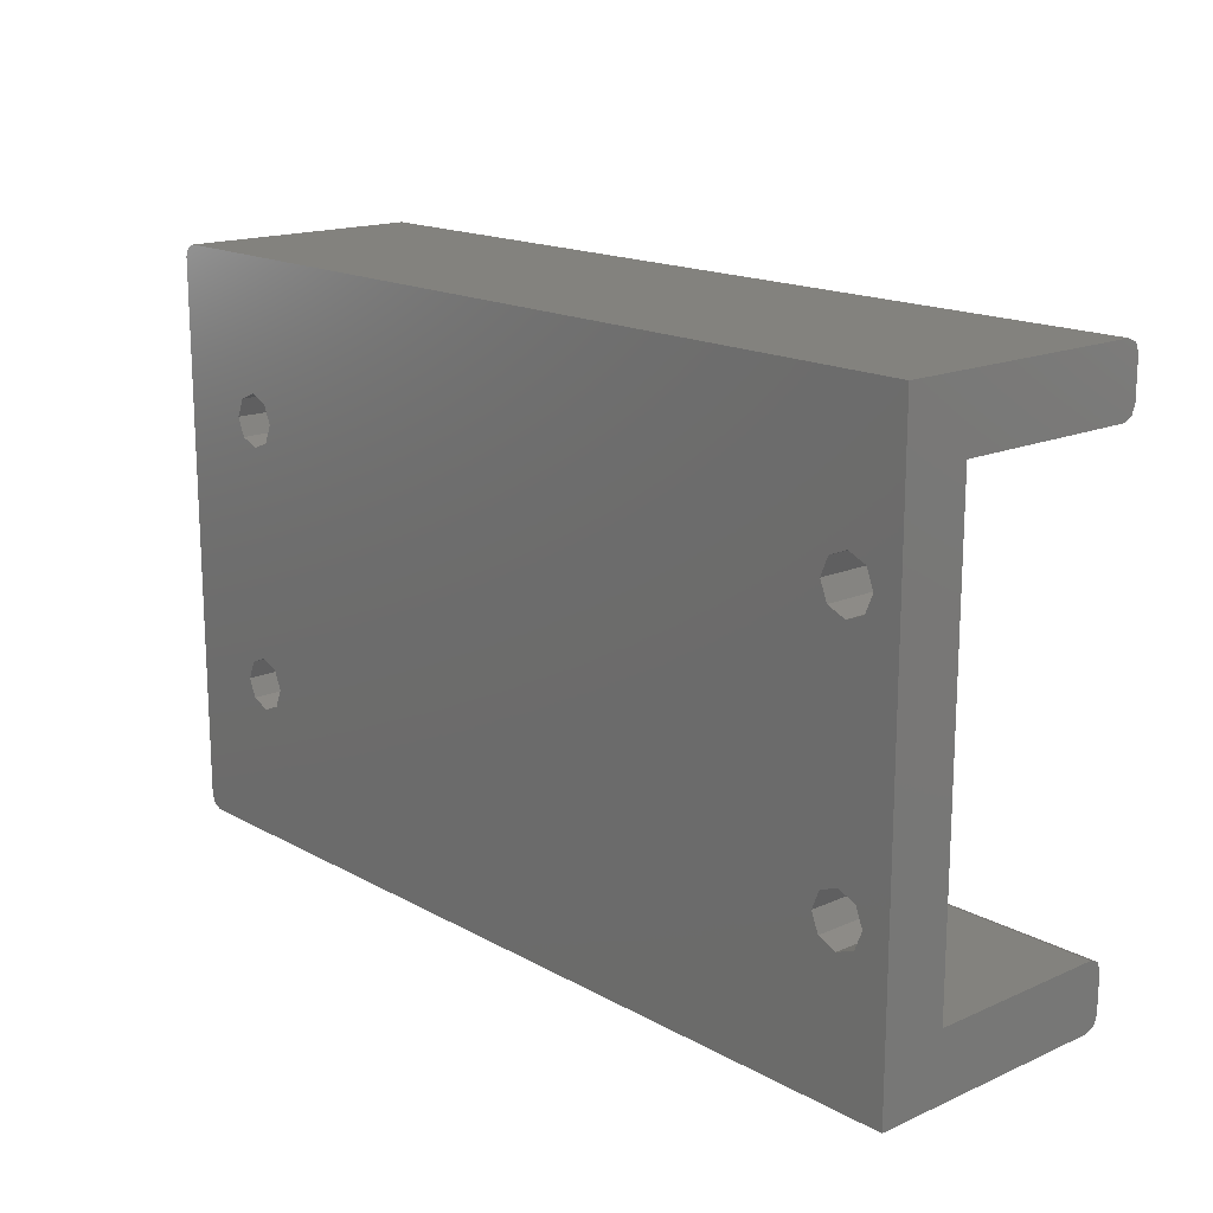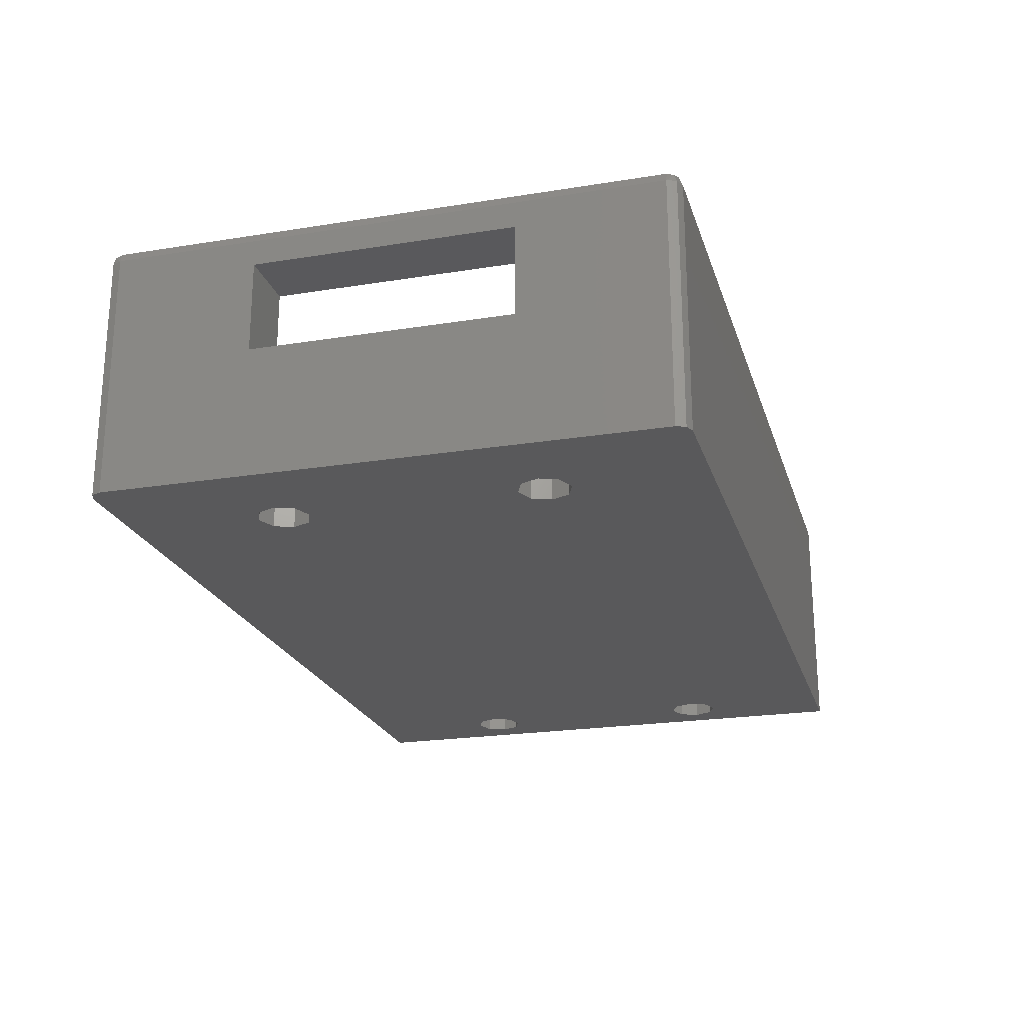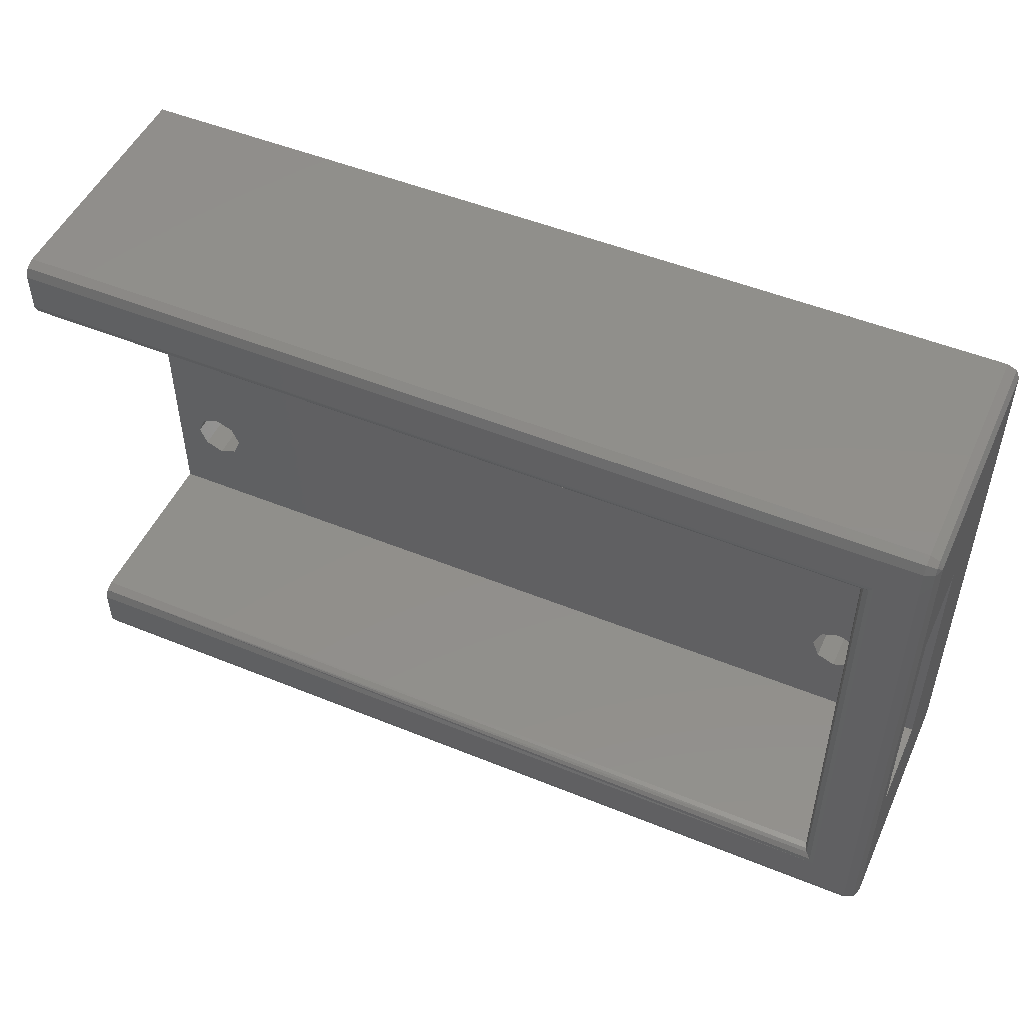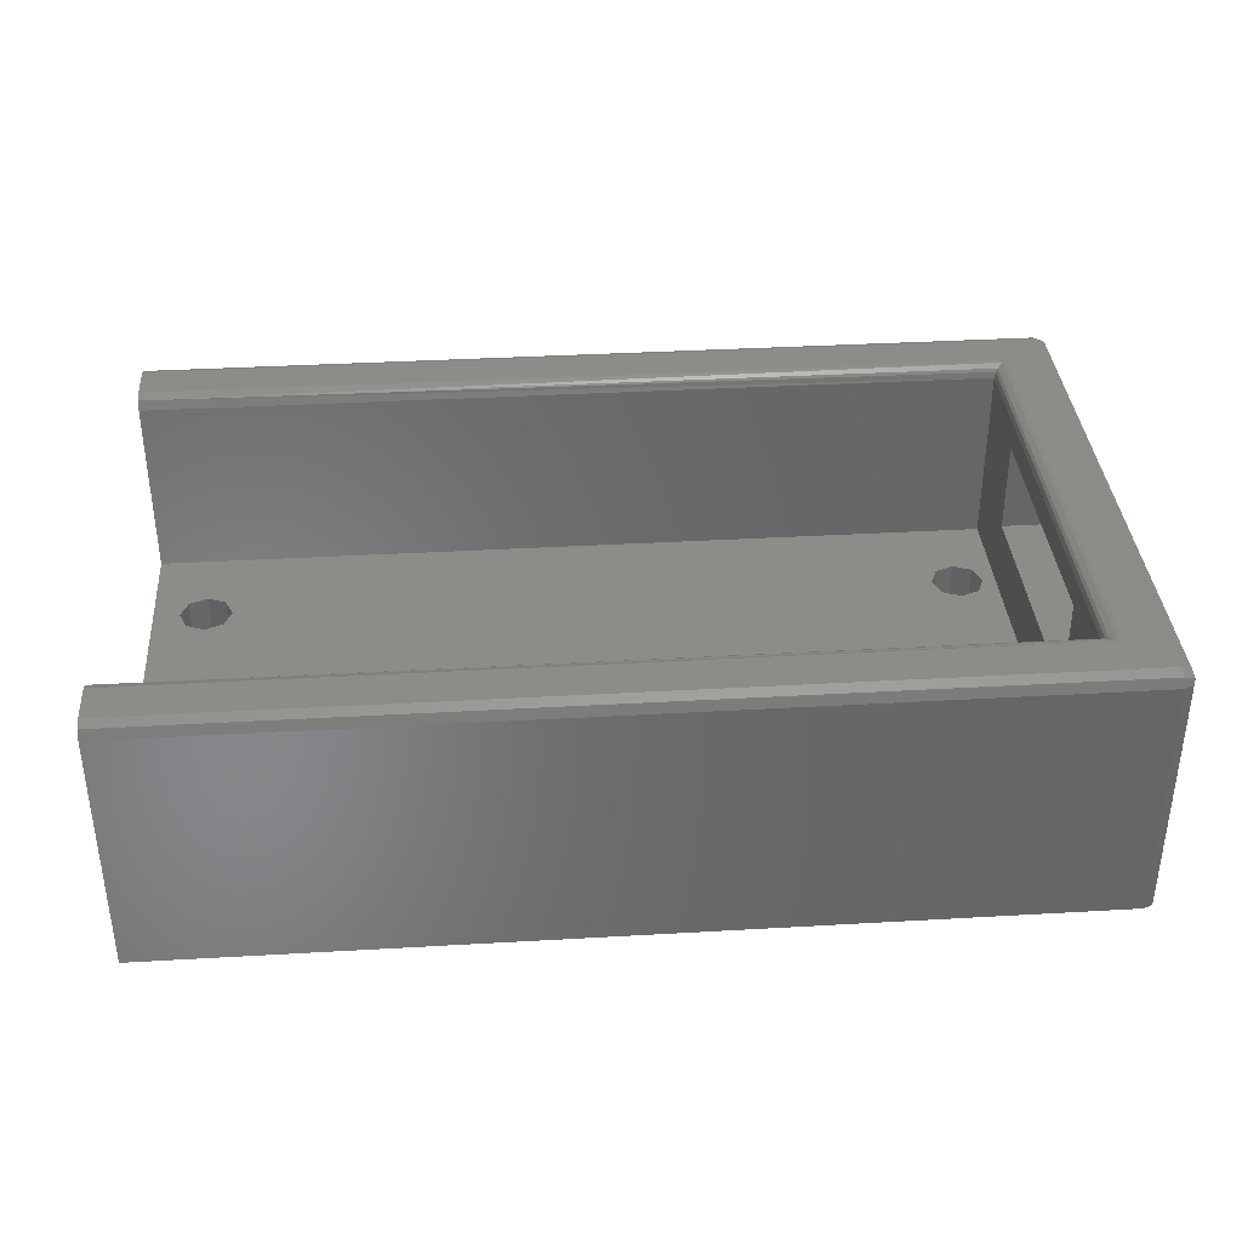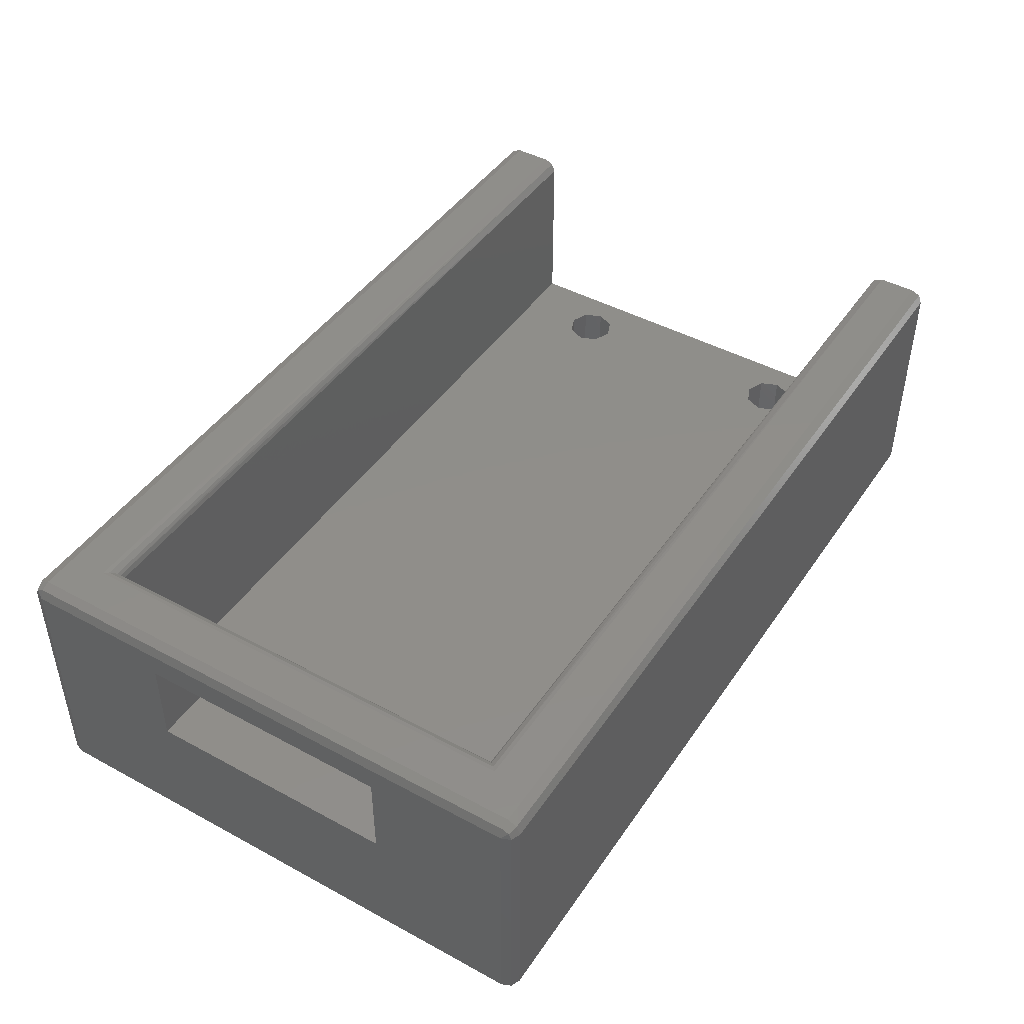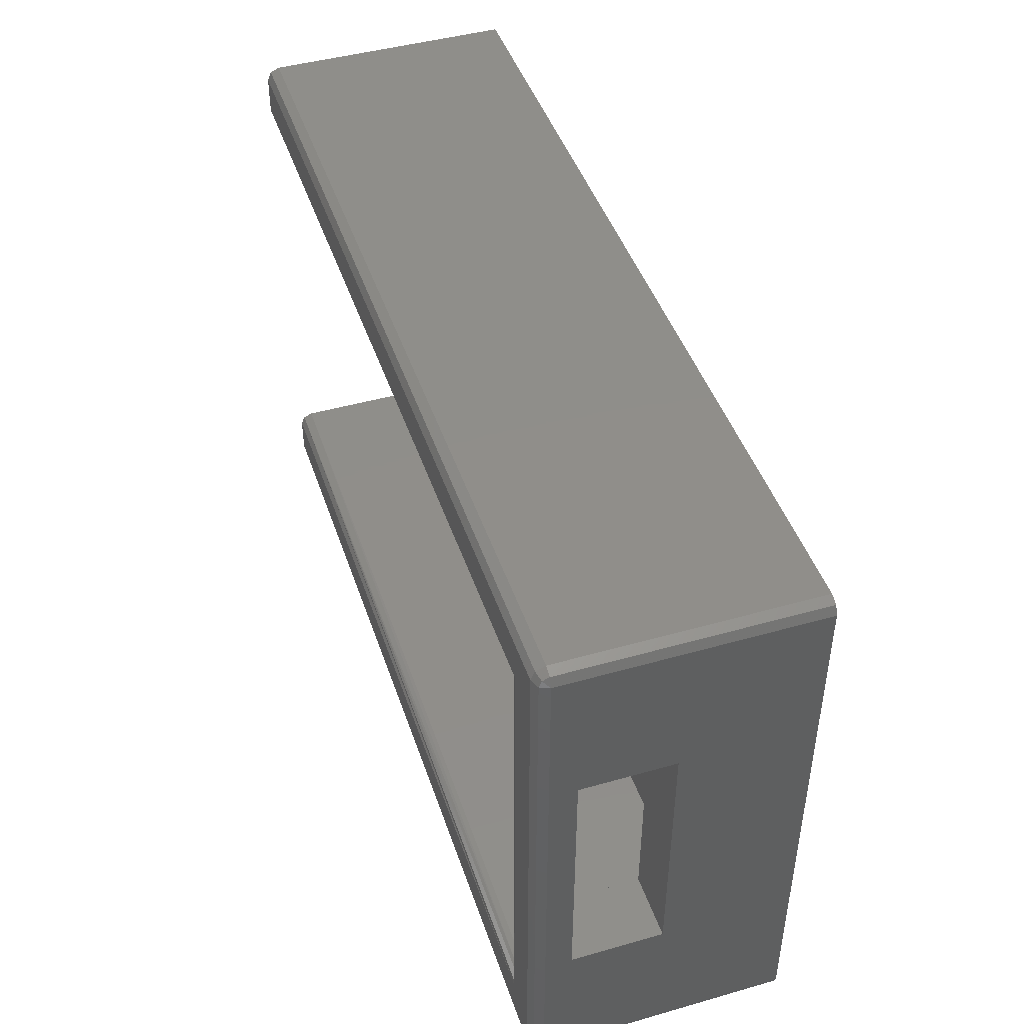
<metadata>
{"format":"stl","ext":"stl","renderer":"f3d","projection":"perspective","resolution":1024,"background":"white","views":[{"elev":16.4,"azim":-131.8,"up":"+Y"},{"elev":-22.3,"azim":105.6,"up":"+Z"},{"elev":50.1,"azim":24.1,"up":"+Y"},{"elev":36.5,"azim":-4.3,"up":"+Z"},{"elev":45.0,"azim":122.1,"up":"+Z"},{"elev":45.1,"azim":71.8,"up":"+Y"}]}
</metadata>
<code>
# stl→obj: 120 verts, 256 faces
v -35 21 20
v -35 18 20
v 34 21 20
v 31 18 20
v 34 -21 20
v 31 -18 20
v -35 -21 20
v -35 -18 20
v -35 21.71 19.71
v 34 21.71 19.71
v -35 22 19
v 34 22 19
v 35 21 19
v 35 10 17
v 35 21 0
v 35 10 10
v 35 -21 0
v 35 -10 10
v 35 -21 19
v 35 -10 17
v 34 22 0
v -35 22 0
v -35 -22 19
v 34 -22 19
v -35 -21.71 19.71
v 34 -21.71 19.71
v 34 -22 0
v -35 -22 0
v -31 8 0
v -32.41 -8.586 0
v -33 -10 0
v -31 -8 0
v 27 -8 0
v 27 8 0
v 28.41 -8.586 0
v -33 10 0
v -32.41 8.586 0
v -32.41 -11.41 0
v -31 -12 0
v 27 12 0
v -31 12 0
v -32.41 11.41 0
v 27 -12 0
v 28.41 -11.41 0
v 29 -10 0
v 28.41 8.586 0
v 29 10 0
v 28.41 11.41 0
v 34.71 21.71 0
v 34.71 -21.71 0
v -29.59 8.586 0
v 25.59 8.586 0
v -29 10 0
v 25 10 0
v -29.59 11.41 0
v 25.59 11.41 0
v 25.59 -8.586 0
v -29.59 -8.586 0
v 25 -10 0
v -29 -10 0
v 25.59 -11.41 0
v -29.59 -11.41 0
v 34.71 -21.71 19
v 34.71 21.71 19
v 34.71 21.5 19.5
v 34.71 21 19.71
v 34.71 -21 19.71
v 34.71 -21.5 19.5
v 30 -17 19
v -35 -17 19
v 30.11 -17.11 19.45
v -35 -17.29 19.71
v 30.27 -17.27 19.68
v 30.67 -17.67 19.95
v -35 17 19
v 30 17 19
v -35 17.29 19.71
v 30.11 17.11 19.45
v 30.27 17.27 19.68
v 30.67 17.67 19.95
v 30 -17 5
v 30 10 10
v 30 17 5
v 30 10 17
v 30 -10 10
v 30 -10 17
v -35 17 5
v -35 -17 5
v -33 -10 5
v -32.41 -8.586 5
v -31 8 5
v -31 -8 5
v 29 -10 5
v 27 8 5
v 28.41 -8.586 5
v 27 -8 5
v 29 10 5
v 28.41 8.586 5
v 28.41 -11.41 5
v 27 -12 5
v -31 -12 5
v -32.41 -11.41 5
v -32.41 8.586 5
v -33 10 5
v -32.41 11.41 5
v -31 12 5
v 27 12 5
v 28.41 11.41 5
v 25.59 11.41 5
v -29.59 11.41 5
v 25 10 5
v -29 10 5
v 25.59 8.586 5
v -29.59 8.586 5
v 25.59 -8.586 5
v -29.59 -8.586 5
v 25 -10 5
v -29 -10 5
v 25.59 -11.41 5
v -29.59 -11.41 5
f 1 2 3
f 3 2 4
f 3 4 5
f 5 4 6
f 5 6 7
f 7 6 8
f 1 3 9
f 9 3 10
f 9 10 11
f 11 10 12
f 13 14 15
f 15 14 16
f 15 16 17
f 17 16 18
f 17 18 19
f 19 18 20
f 19 20 13
f 13 20 14
f 12 21 11
f 11 21 22
f 23 24 25
f 25 24 26
f 25 26 7
f 7 26 5
f 24 23 27
f 27 23 28
f 29 30 31
f 29 32 30
f 33 34 35
f 28 22 36
f 28 36 37
f 28 37 29
f 28 29 31
f 28 31 38
f 28 38 39
f 22 21 40
f 22 40 41
f 22 41 42
f 22 42 36
f 17 43 44
f 17 44 45
f 17 45 35
f 17 35 34
f 17 34 46
f 17 46 47
f 15 17 47
f 15 47 48
f 15 48 40
f 15 40 21
f 15 21 49
f 50 27 17
f 17 27 43
f 27 28 43
f 43 28 39
f 34 51 52
f 52 51 53
f 52 53 54
f 54 53 55
f 54 55 56
f 56 55 41
f 56 41 40
f 51 34 29
f 29 34 33
f 29 33 32
f 32 33 57
f 32 57 58
f 58 57 59
f 58 59 60
f 60 59 61
f 60 61 62
f 62 61 43
f 62 43 39
f 17 19 50
f 50 19 63
f 50 63 27
f 27 63 24
f 21 12 49
f 49 12 64
f 49 64 15
f 15 64 13
f 13 65 66
f 13 64 65
f 64 12 65
f 65 12 10
f 65 10 66
f 66 10 3
f 3 5 66
f 66 5 67
f 66 67 13
f 13 67 19
f 19 68 63
f 19 67 68
f 67 5 68
f 68 5 26
f 68 26 63
f 63 26 24
f 69 70 71
f 71 70 72
f 71 72 73
f 8 6 72
f 72 6 74
f 72 74 73
f 75 76 77
f 77 76 78
f 77 78 79
f 4 2 80
f 80 2 77
f 80 77 79
f 81 82 83
f 83 82 84
f 83 84 76
f 82 81 85
f 85 81 69
f 85 69 86
f 86 69 76
f 86 76 84
f 75 87 76
f 76 87 83
f 69 81 70
f 70 81 88
f 6 4 74
f 74 4 80
f 74 80 73
f 73 80 79
f 73 79 71
f 71 79 78
f 71 78 69
f 69 78 76
f 88 87 22
f 88 22 28
f 88 28 23
f 88 23 25
f 88 25 7
f 88 7 8
f 88 8 72
f 88 72 70
f 87 75 22
f 22 75 77
f 22 77 1
f 1 77 2
f 9 11 1
f 1 11 22
f 86 84 20
f 20 84 14
f 82 16 84
f 84 16 14
f 82 85 16
f 16 85 18
f 86 20 85
f 85 20 18
f 89 90 91
f 90 92 91
f 93 94 95
f 95 94 96
f 81 97 98
f 81 98 94
f 81 94 93
f 81 93 99
f 81 99 100
f 81 100 101
f 81 101 88
f 88 101 102
f 88 102 89
f 88 89 91
f 88 91 103
f 88 103 104
f 88 104 87
f 87 104 105
f 87 105 106
f 87 106 107
f 87 107 83
f 83 107 108
f 83 108 97
f 83 97 81
f 107 106 109
f 109 106 110
f 109 110 111
f 111 110 112
f 111 112 113
f 113 112 114
f 113 114 94
f 94 114 91
f 94 91 96
f 96 91 92
f 96 92 115
f 115 92 116
f 115 116 117
f 117 116 118
f 117 118 119
f 119 118 120
f 119 120 100
f 100 120 101
f 32 90 30
f 30 90 89
f 30 89 31
f 90 32 92
f 92 32 58
f 92 58 116
f 116 58 60
f 116 60 118
f 39 120 62
f 62 120 118
f 62 118 60
f 120 39 101
f 101 39 38
f 101 38 102
f 102 38 31
f 102 31 89
f 41 105 42
f 42 105 104
f 42 104 36
f 105 41 106
f 106 41 55
f 106 55 110
f 110 55 53
f 110 53 112
f 29 114 51
f 51 114 112
f 51 112 53
f 114 29 91
f 91 29 37
f 91 37 103
f 103 37 36
f 103 36 104
f 33 115 57
f 57 115 117
f 57 117 59
f 115 33 96
f 96 33 35
f 96 35 95
f 95 35 45
f 95 45 93
f 43 99 44
f 44 99 93
f 44 93 45
f 99 43 100
f 100 43 61
f 100 61 119
f 119 61 59
f 119 59 117
f 40 109 56
f 56 109 111
f 56 111 54
f 109 40 107
f 107 40 48
f 107 48 108
f 108 48 47
f 108 47 97
f 34 98 46
f 46 98 97
f 46 97 47
f 98 34 94
f 94 34 52
f 94 52 113
f 113 52 54
f 113 54 111

</code>
